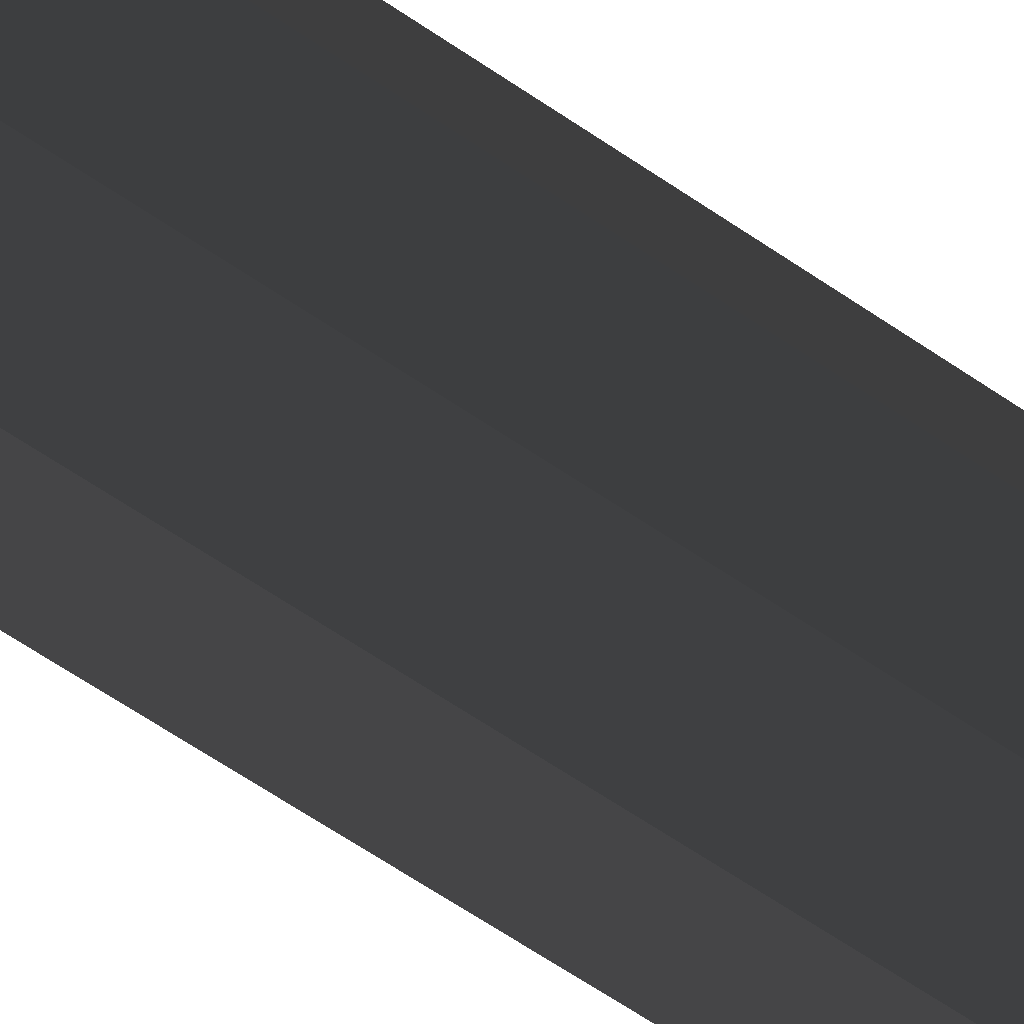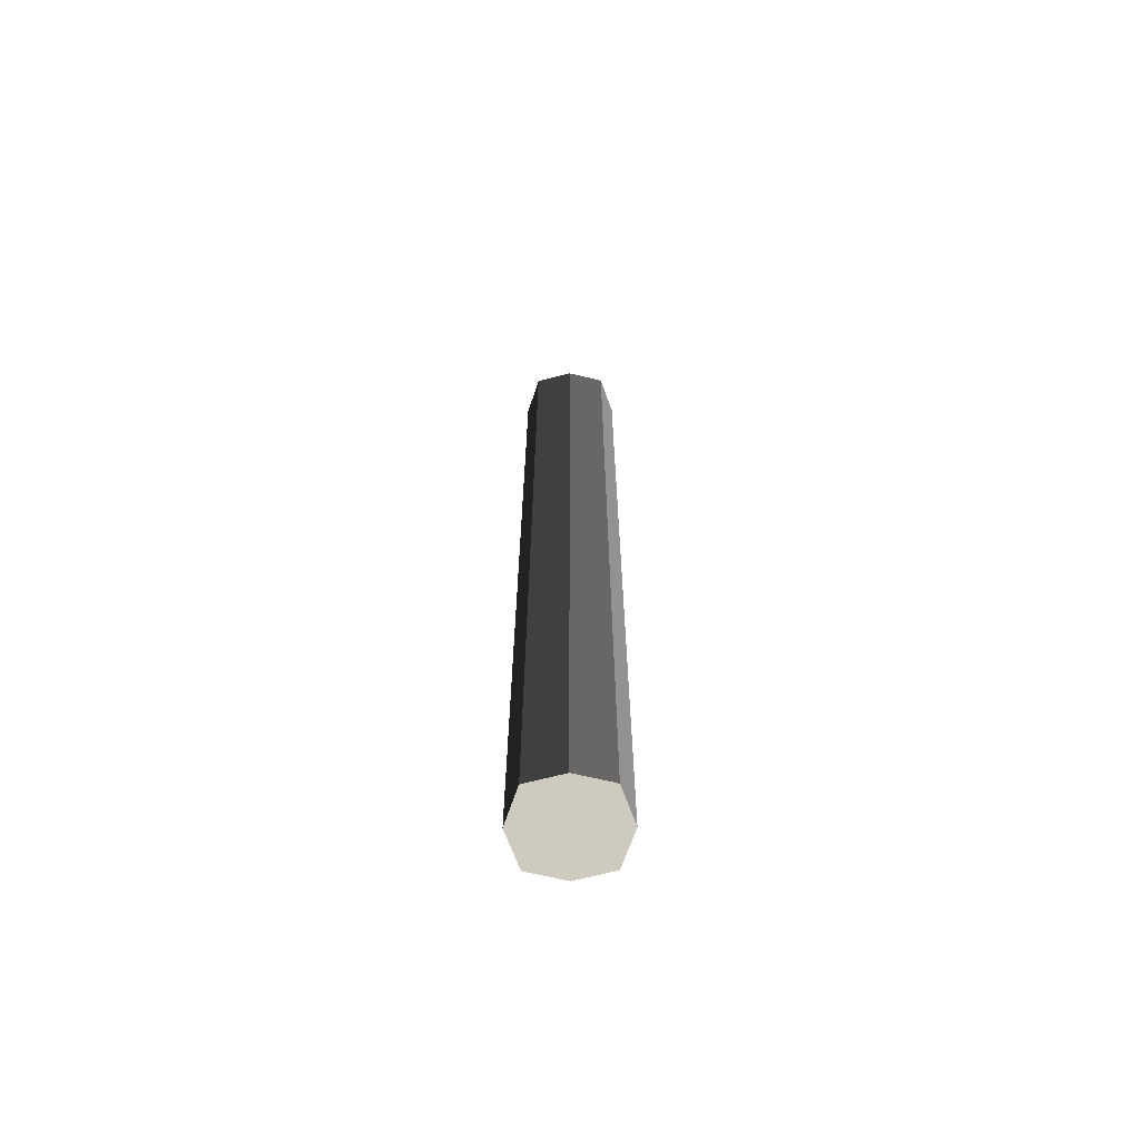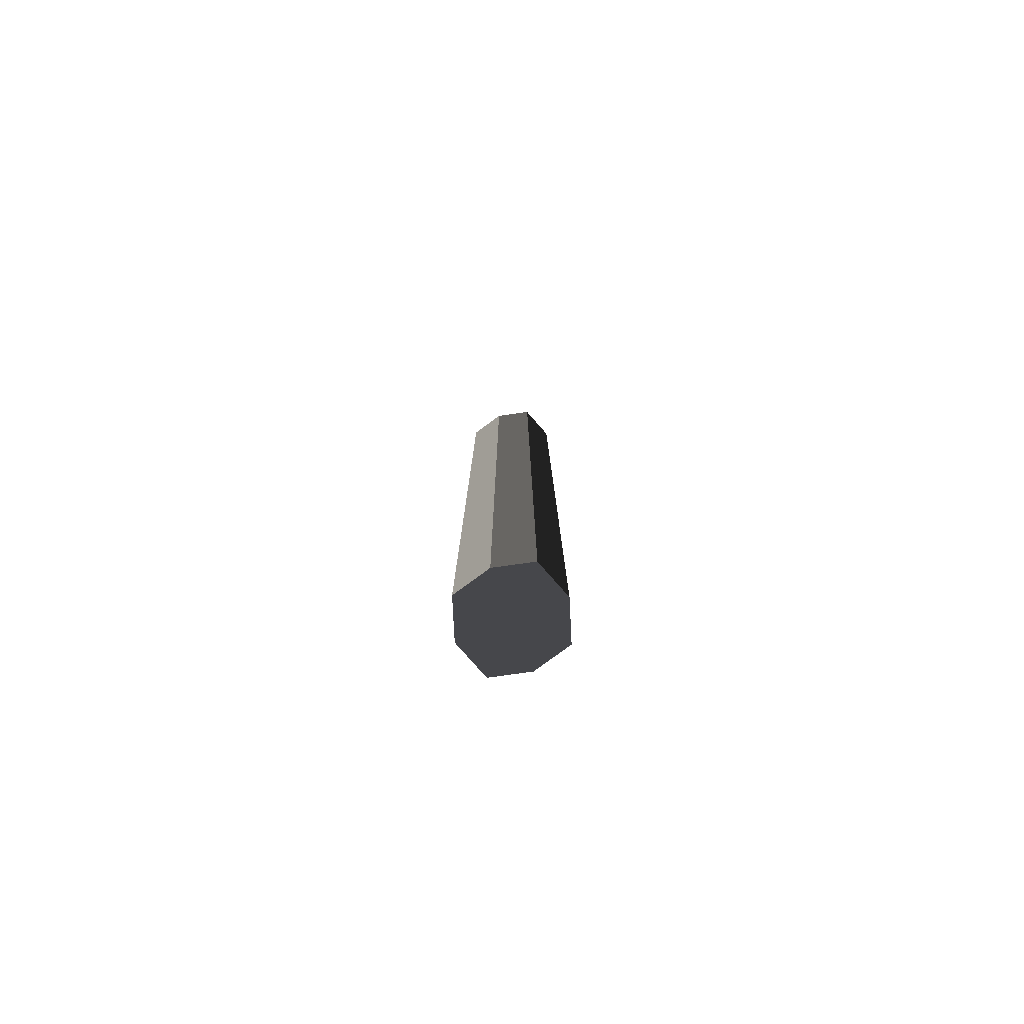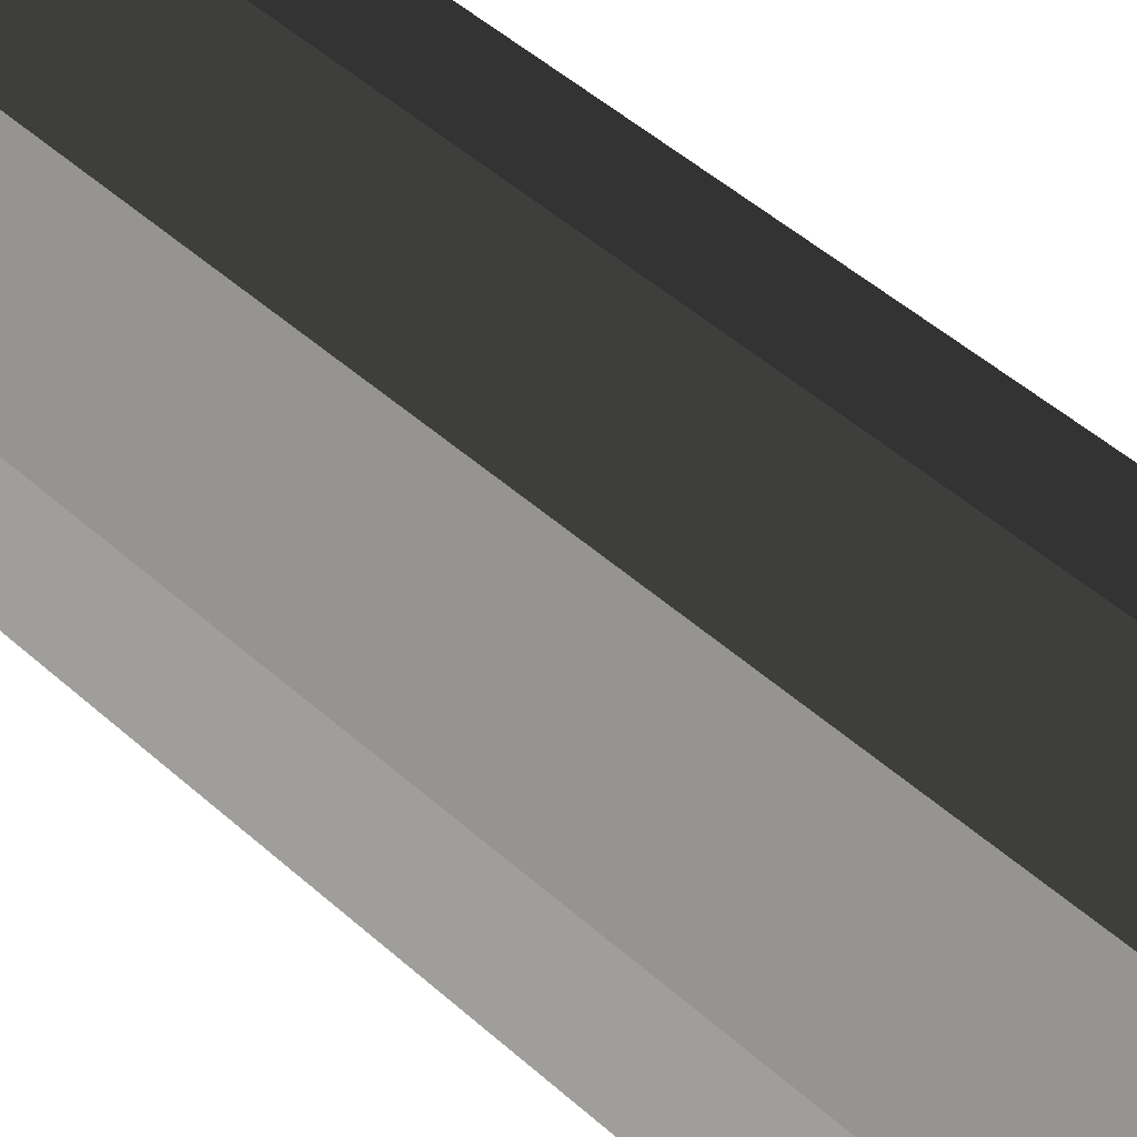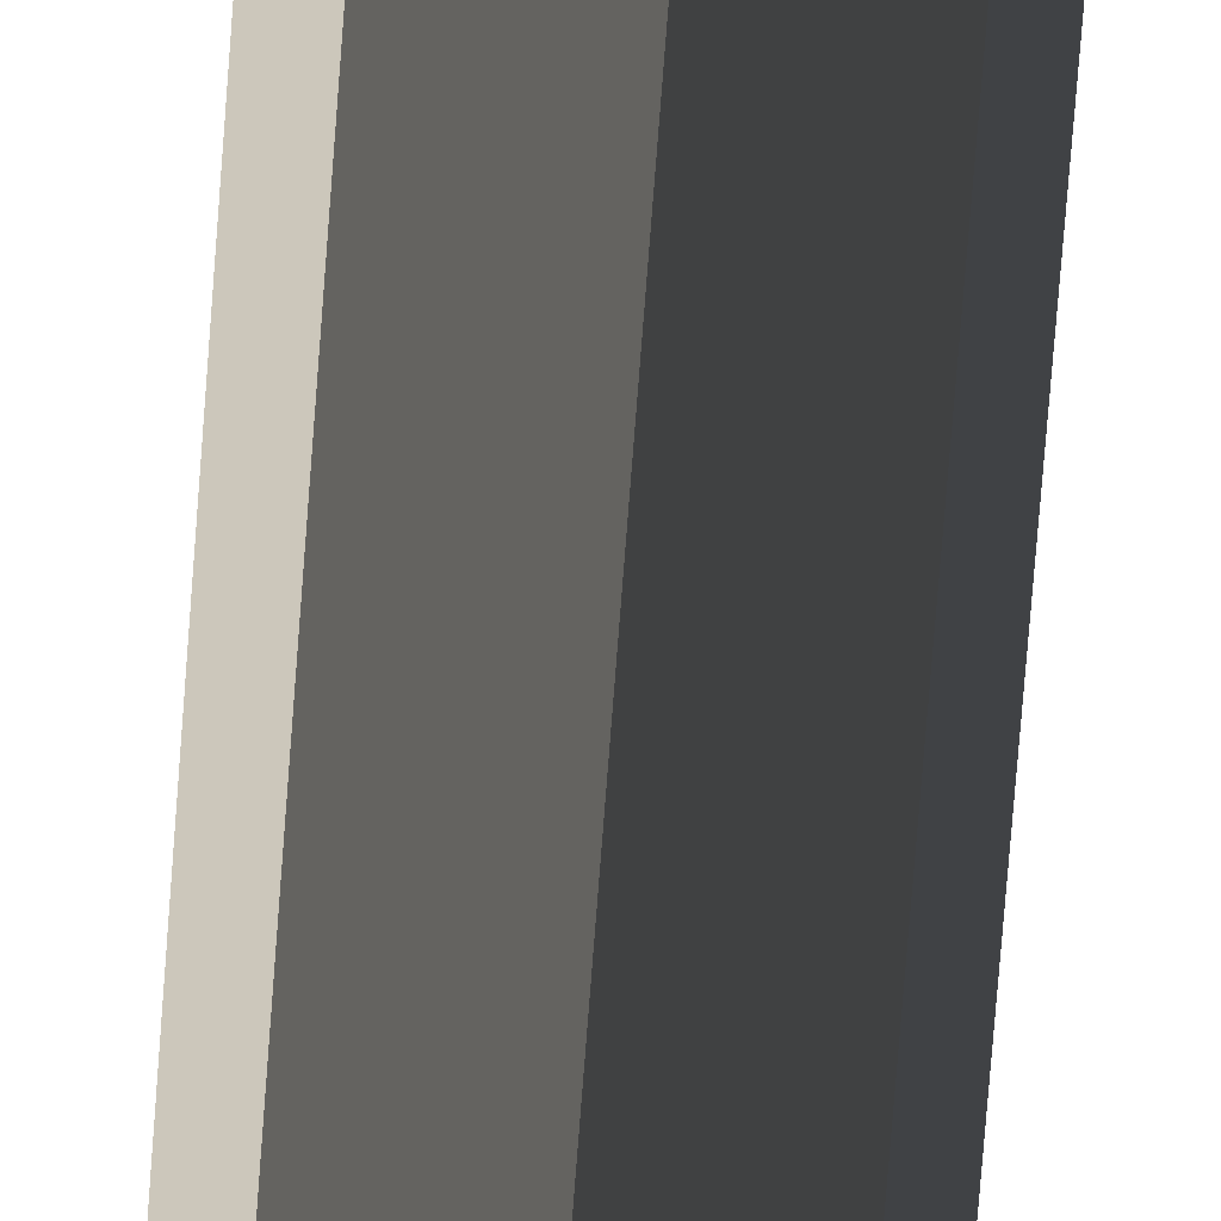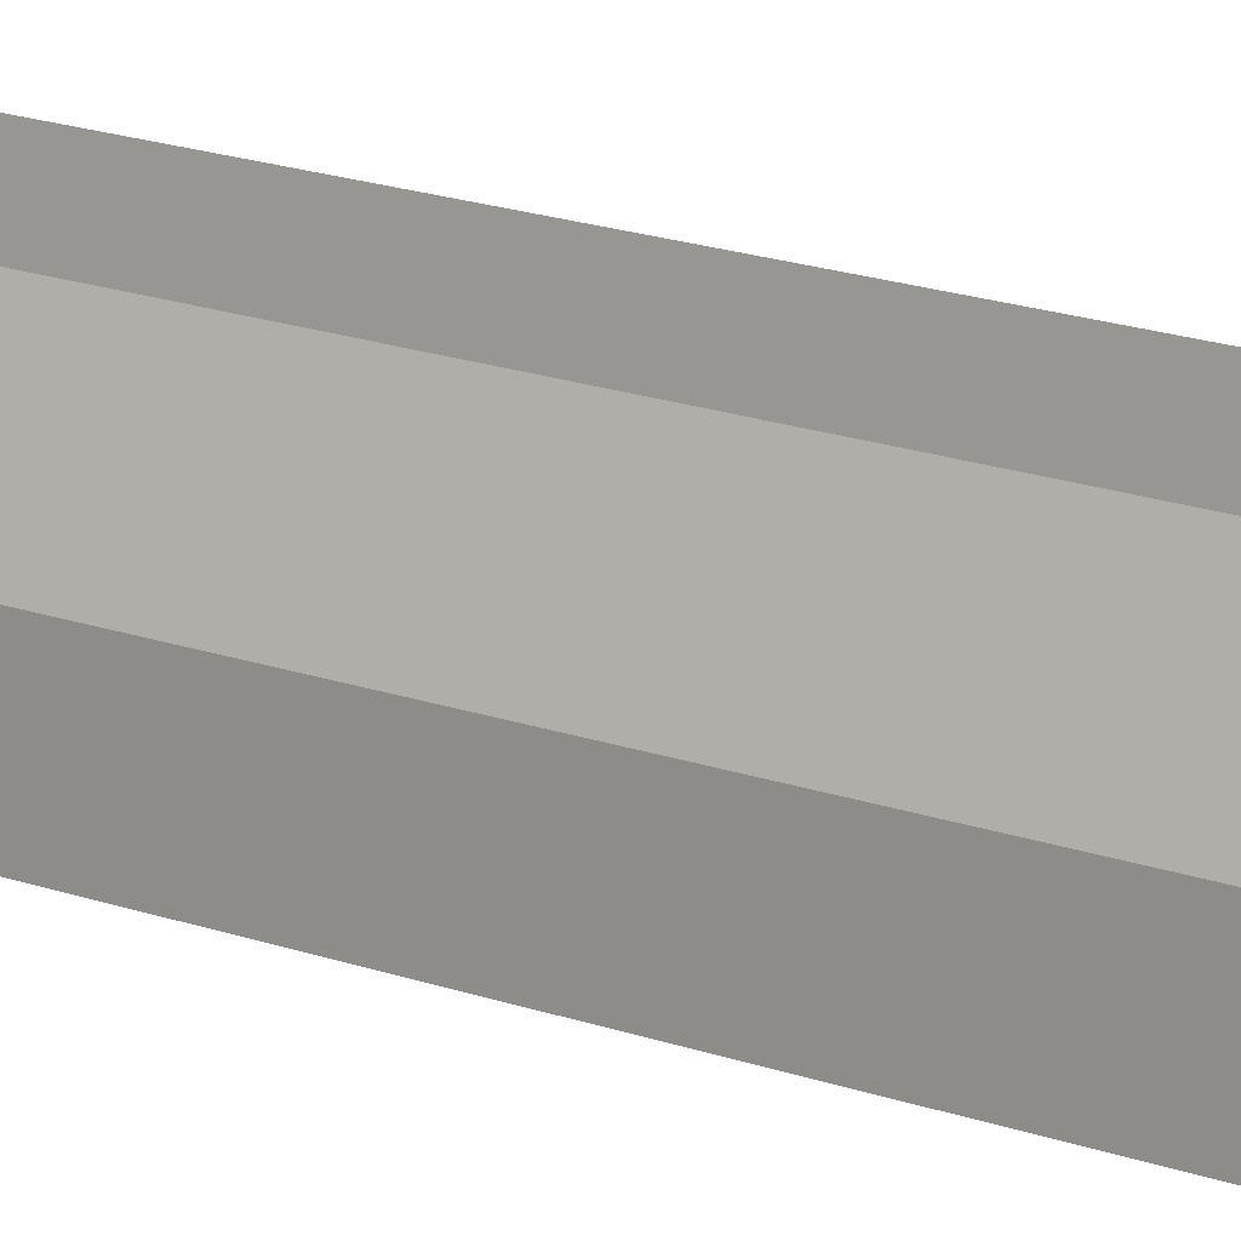
<metadata>
{"format":"obj","ext":"obj","renderer":"f3d","projection":"perspective","resolution":1024,"background":"white","views":[{"elev":-46.6,"azim":-130.5,"up":"+Y"},{"elev":-66.7,"azim":0.6,"up":"+Z"},{"elev":-79.6,"azim":-157.9,"up":"+Z"},{"elev":19.6,"azim":155.8,"up":"+Y"},{"elev":-71.8,"azim":-4.3,"up":"+Y"},{"elev":10.3,"azim":-39.3,"up":"+Y"}]}
</metadata>
<code>
v -0.1402 4.143e-07 1.7
v -0.1402 9.38e-07 -1.009
v -0.1039 0.1039 -1.009
v -0.1039 0.1039 1.7
v -1.026e-05 0.1301 1.7
v -1.117e-05 0.1301 -1.009
v 0.1039 0.1039 -1.009
v 0.1039 0.1039 1.7
v 0.1402 -1.072e-06 1.7
v 0.1402 -5.481e-07 -1.009
v 0.1039 -0.1039 -1.009
v 0.1039 -0.1039 1.7
v 1.14e-05 -0.1301 1.7
v 1.049e-05 -0.1301 -1.009
v -0.1039 -0.1039 -1.009
v -0.1039 -0.1039 1.7
v -3.368e-07 1.95e-07 -1.009
v 0.1402 -5.481e-07 -1.009
v 0.1039 0.1039 -1.009
v -1.117e-05 0.1301 -1.009
v 1.049e-05 -0.1301 -1.009
v 0.1039 -0.1039 -1.009
v -0.1039 -0.1039 -1.009
v -0.1402 9.38e-07 -1.009
v -0.1039 0.1039 -1.009
v 5.678e-07 -3.287e-07 1.7
v -0.1402 4.143e-07 1.7
v -0.1039 0.1039 1.7
v -1.026e-05 0.1301 1.7
v 1.14e-05 -0.1301 1.7
v -0.1039 -0.1039 1.7
v 0.1039 -0.1039 1.7
v 0.1402 -1.072e-06 1.7
v 0.1039 0.1039 1.7
v 0.1039 0.1039 1.7
v 0.1039 0.1039 -1.009
v 0.1402 -5.481e-07 -1.009
v 0.1402 -1.072e-06 1.7
v -0.1039 -0.1039 1.7
v -0.1039 -0.1039 -1.009
v -0.1402 9.38e-07 -1.009
v -0.1402 4.143e-07 1.7
v 0.1039 -0.1039 1.7
v 0.1039 -0.1039 -1.009
v 1.049e-05 -0.1301 -1.009
v 1.14e-05 -0.1301 1.7
v -0.1039 0.1039 1.7
v -0.1039 0.1039 -1.009
v -1.117e-05 0.1301 -1.009
v -1.026e-05 0.1301 1.7
g Wall_t5(Clone)_36630_154
f 1 3 2
f 1 4 3
f 5 7 6
f 5 8 7
f 9 11 10
f 9 12 11
f 13 15 14
f 13 16 15
f 17 19 18
f 17 20 19
f 21 17 18
f 21 18 22
f 23 17 21
f 23 24 17
f 24 20 17
f 24 25 20
f 26 28 27
f 26 29 28
f 30 26 27
f 30 27 31
f 32 26 30
f 32 33 26
f 33 29 26
f 33 34 29
f 35 37 36
f 35 38 37
f 39 41 40
f 39 42 41
f 43 45 44
f 43 46 45
f 47 49 48
f 47 50 49

</code>
